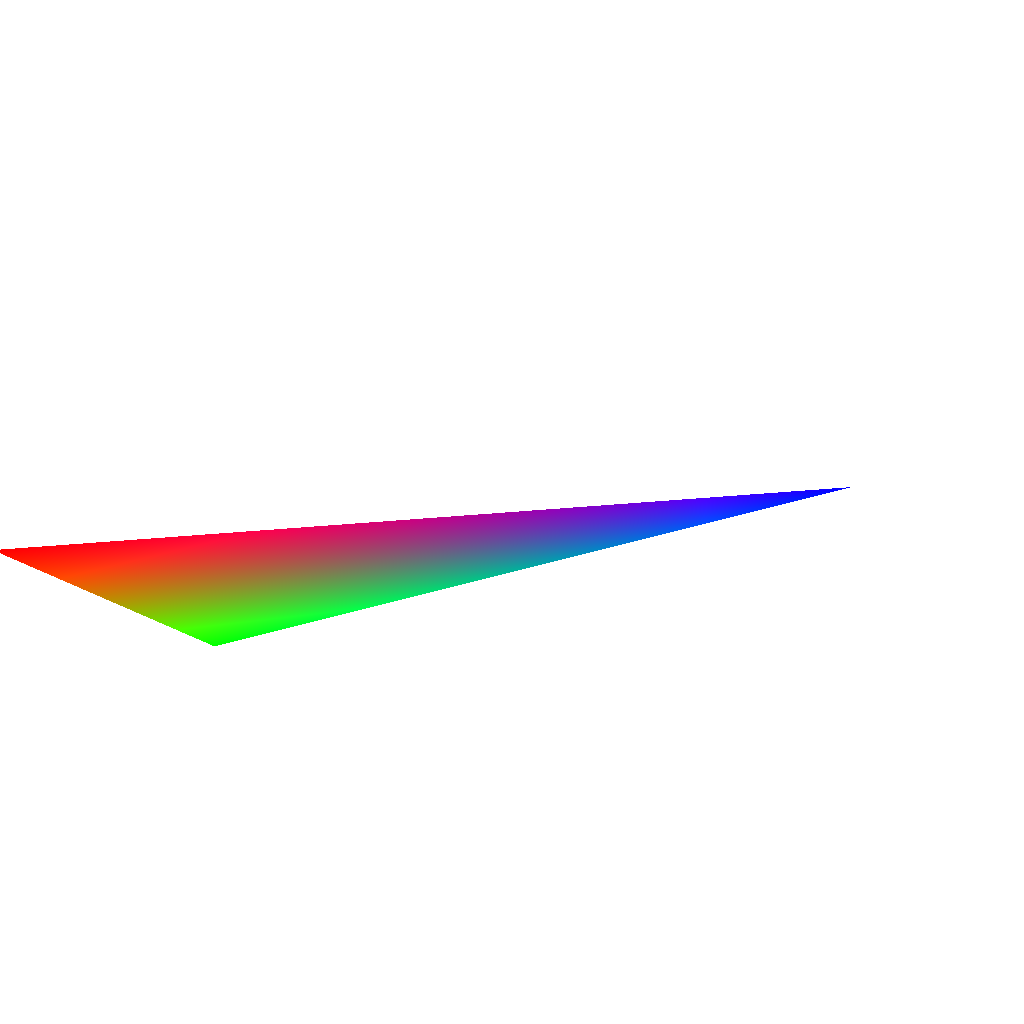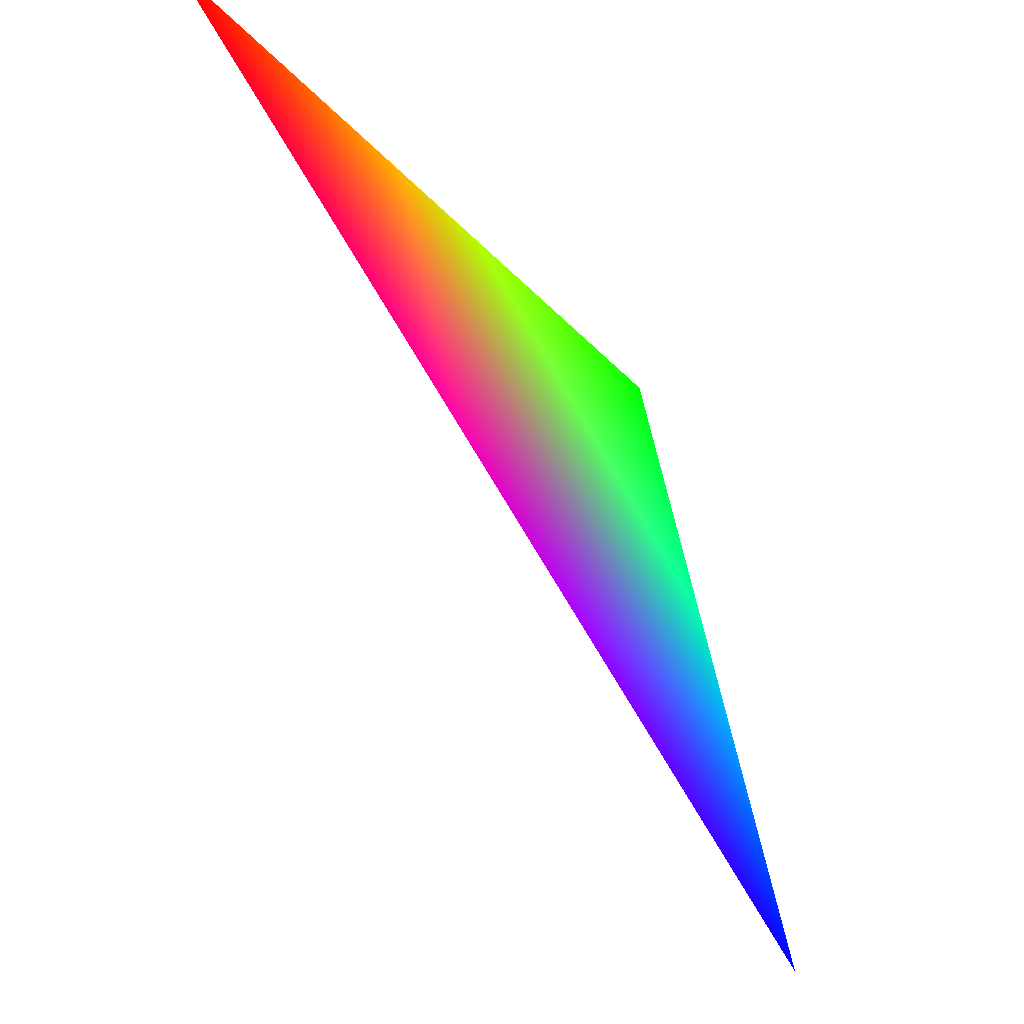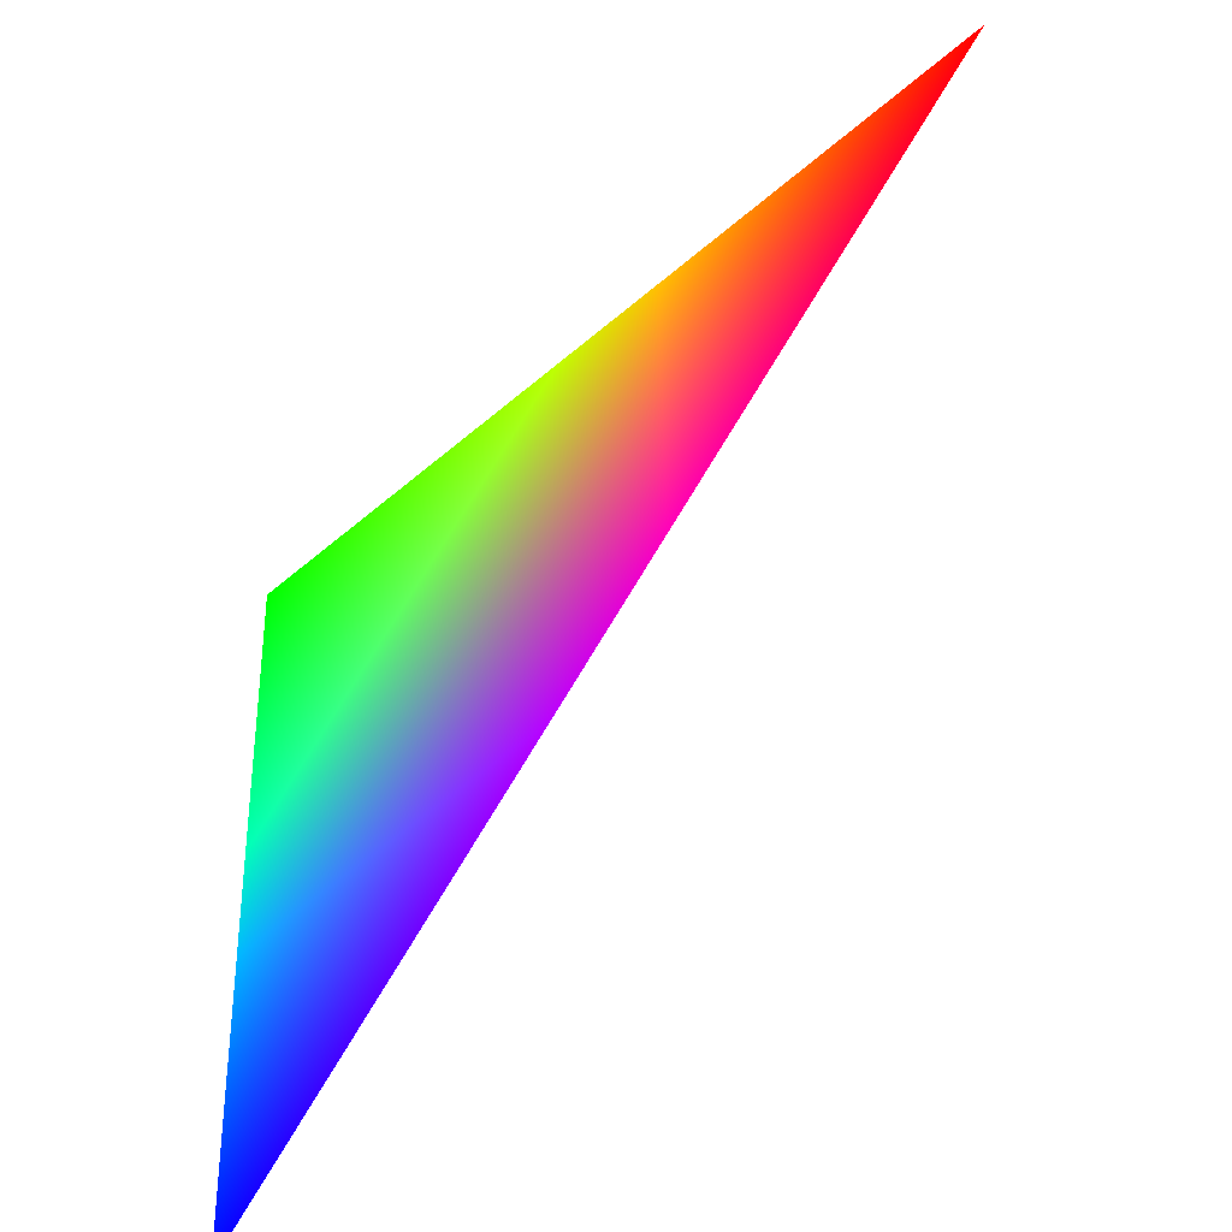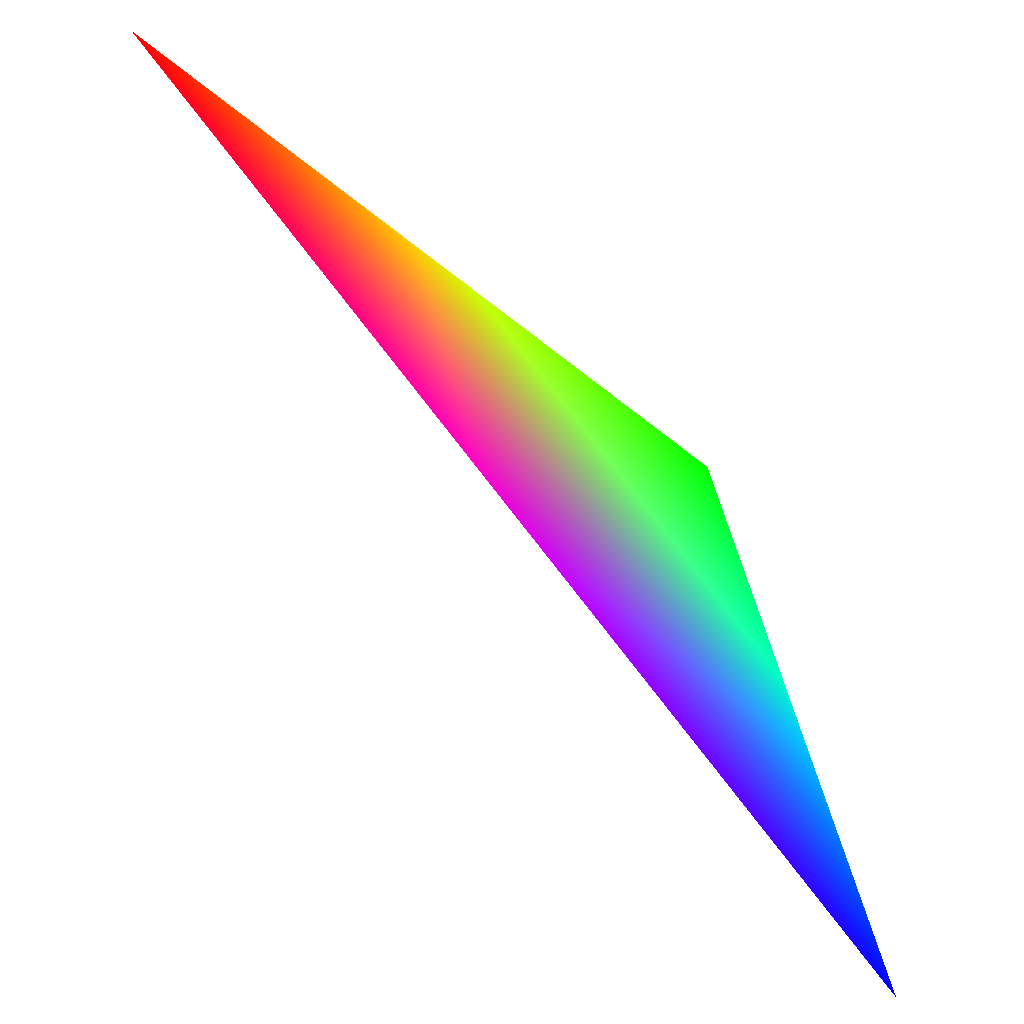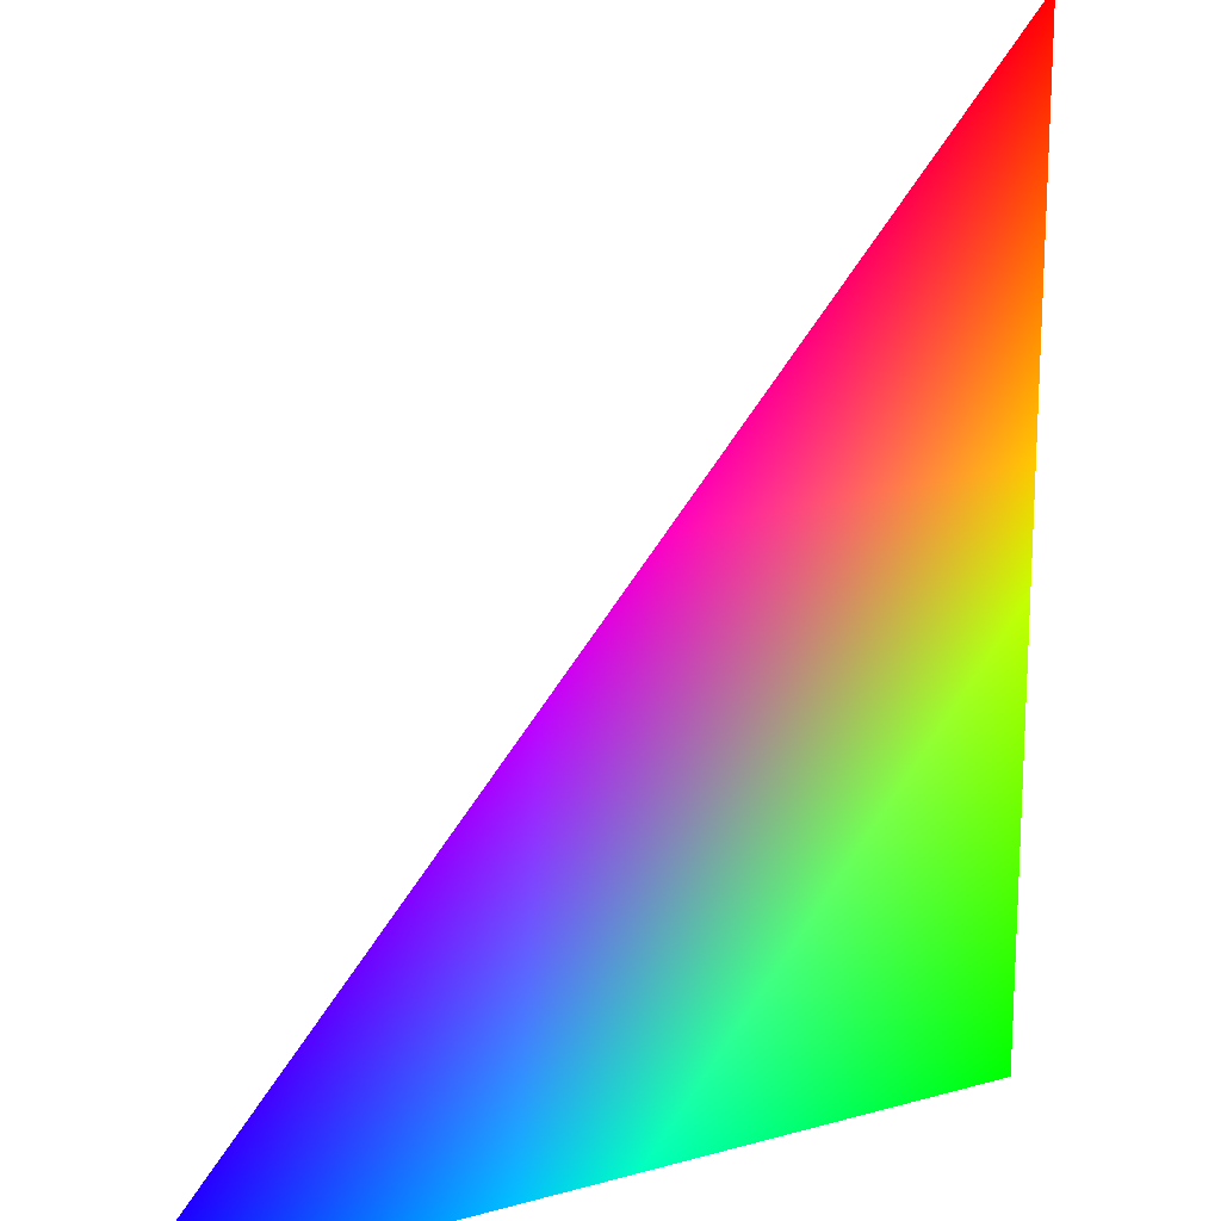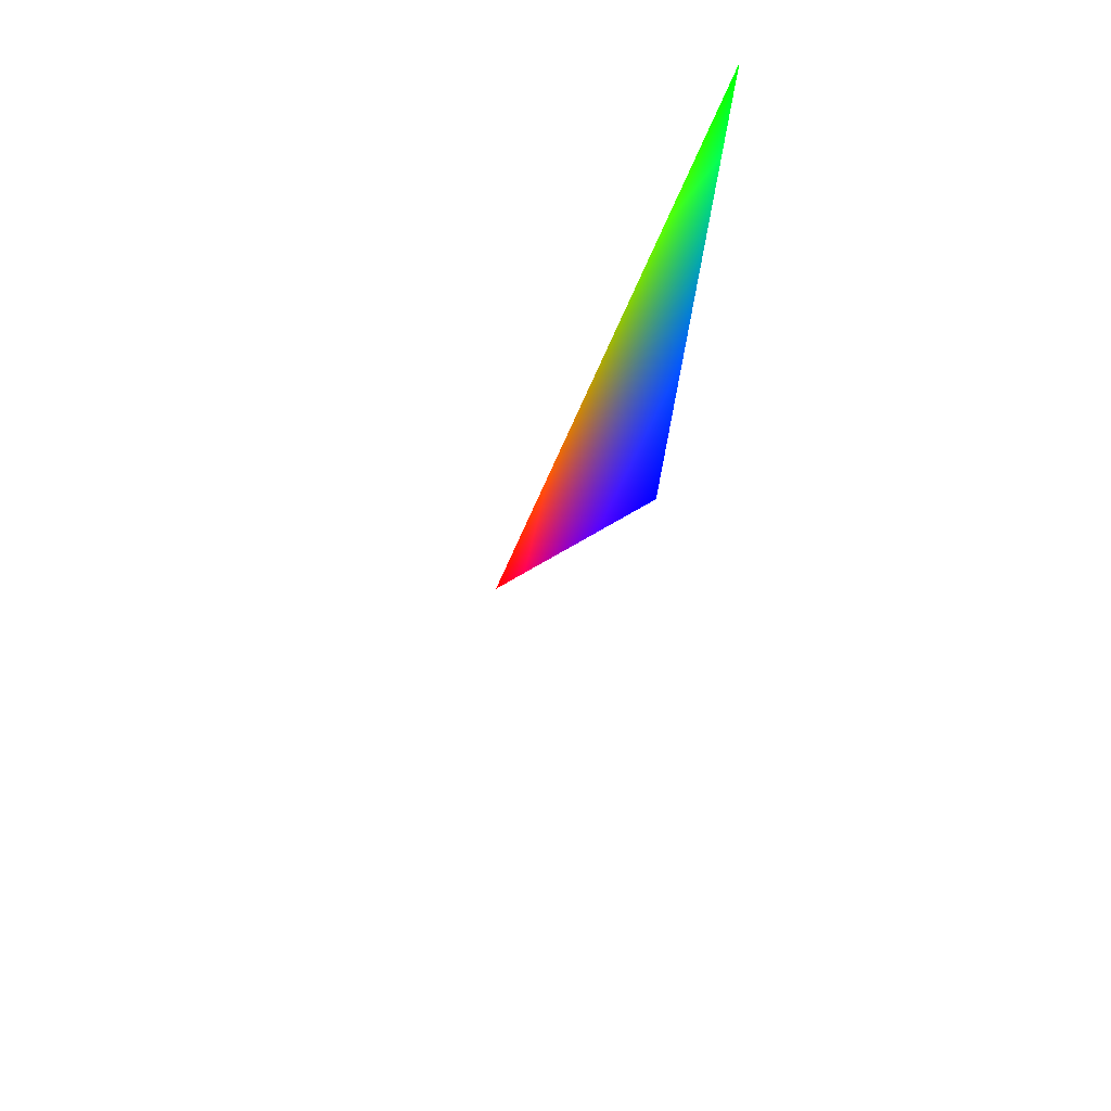
<metadata>
{"format":"obj","ext":"obj","renderer":"f3d","projection":"perspective","resolution":1024,"background":"white","views":[{"elev":46.8,"azim":84.3,"up":"+Y"},{"elev":-20.4,"azim":177.5,"up":"+Z"},{"elev":-53.2,"azim":94.0,"up":"+Z"},{"elev":-35.9,"azim":-168.8,"up":"+Z"},{"elev":32.1,"azim":-98.0,"up":"+Y"},{"elev":-44.1,"azim":-51.5,"up":"+Z"}]}
</metadata>
<code>
v 0.9272 -0.309 0.2116 1 0 0
v 0.573 -0.809 0.1308 0 1 0
v 0.4595 -0.809 -0.3665 0 0 1
f 1 2 3

</code>
